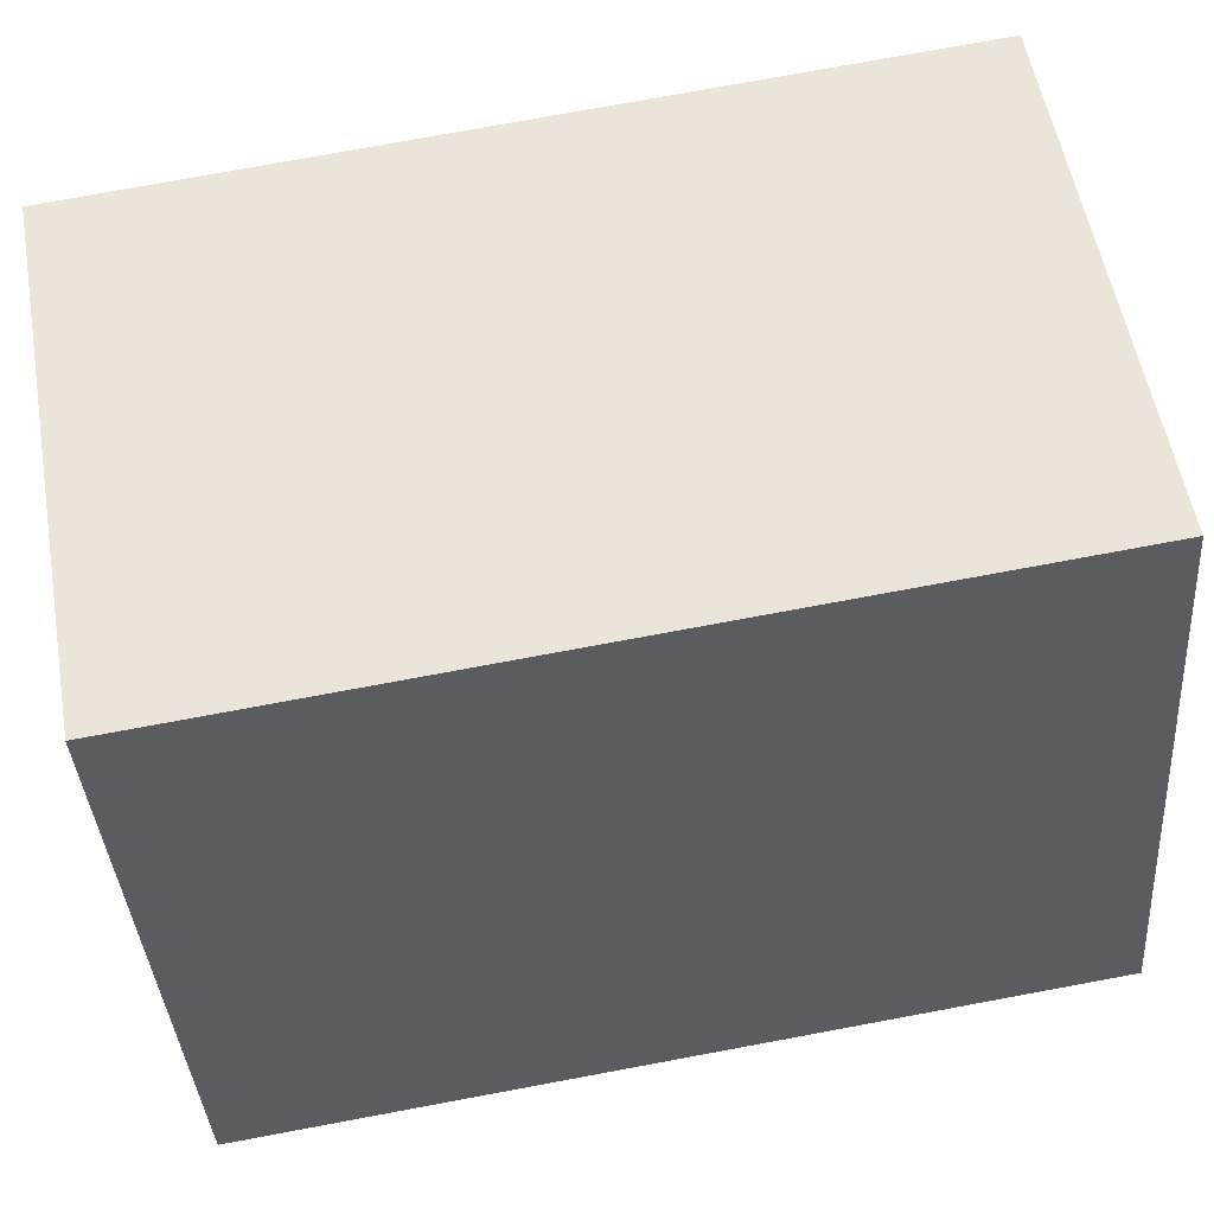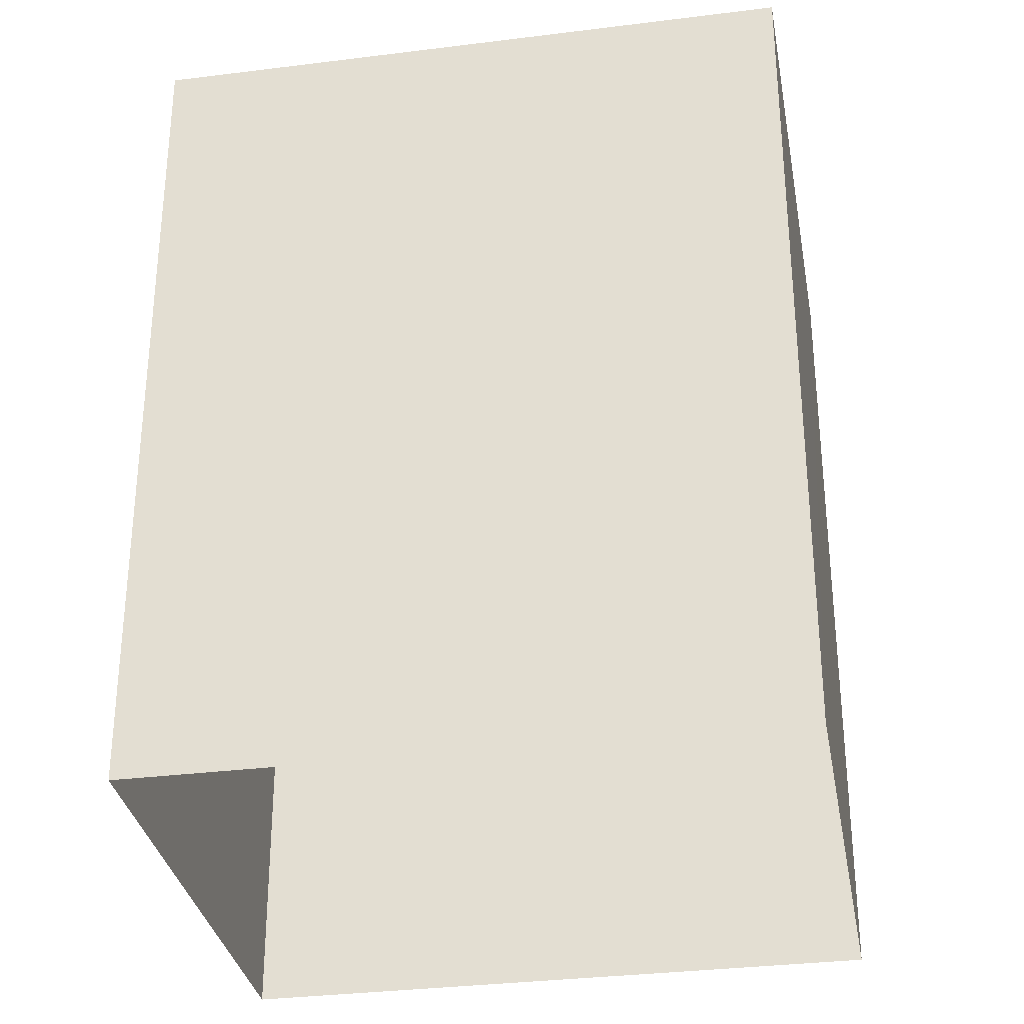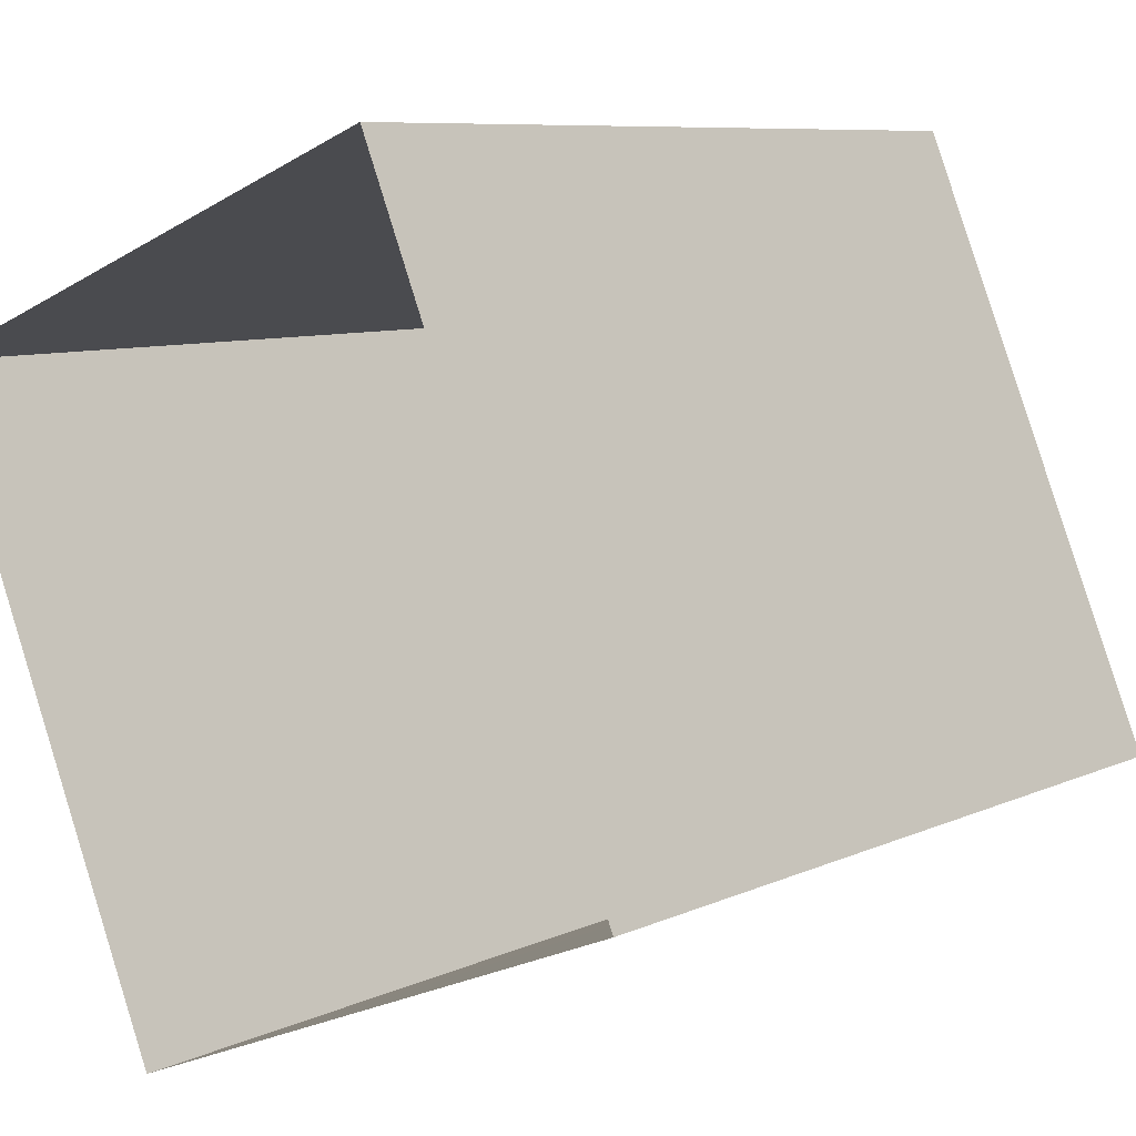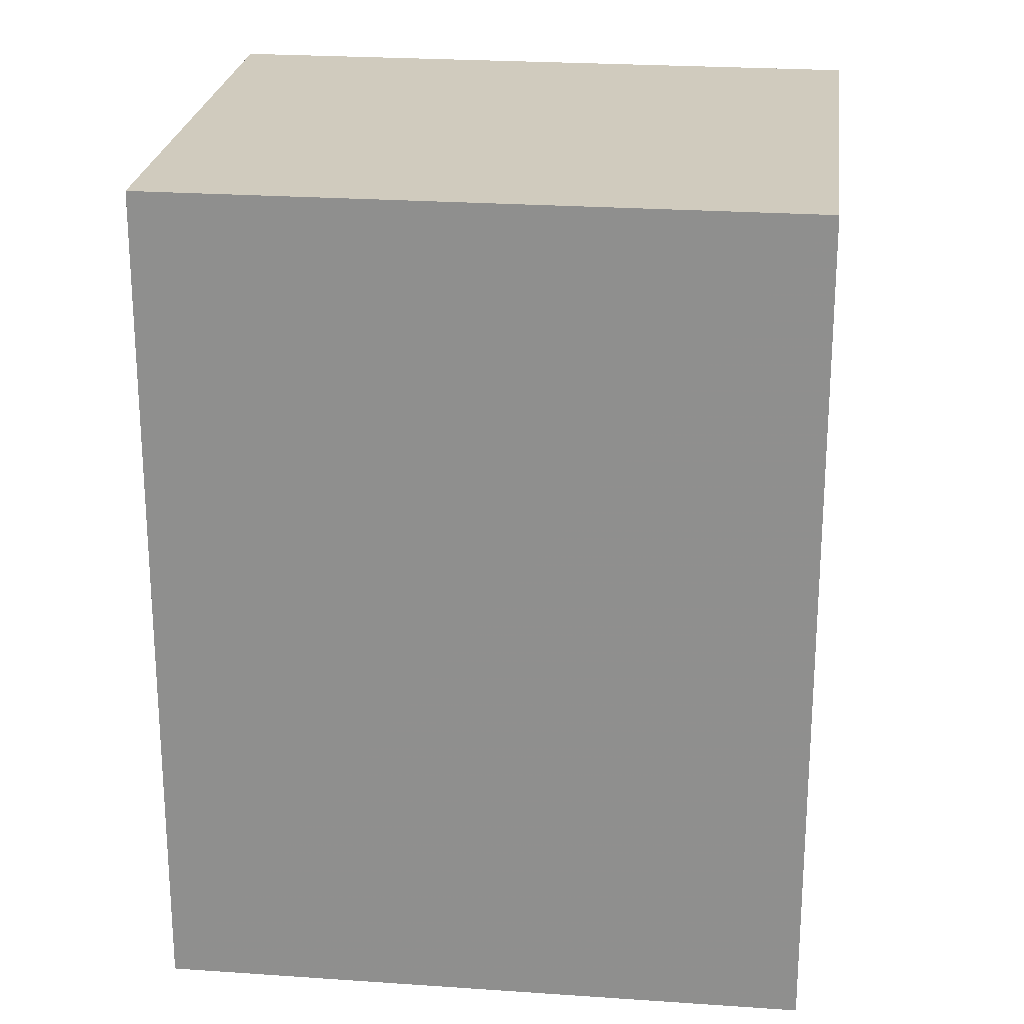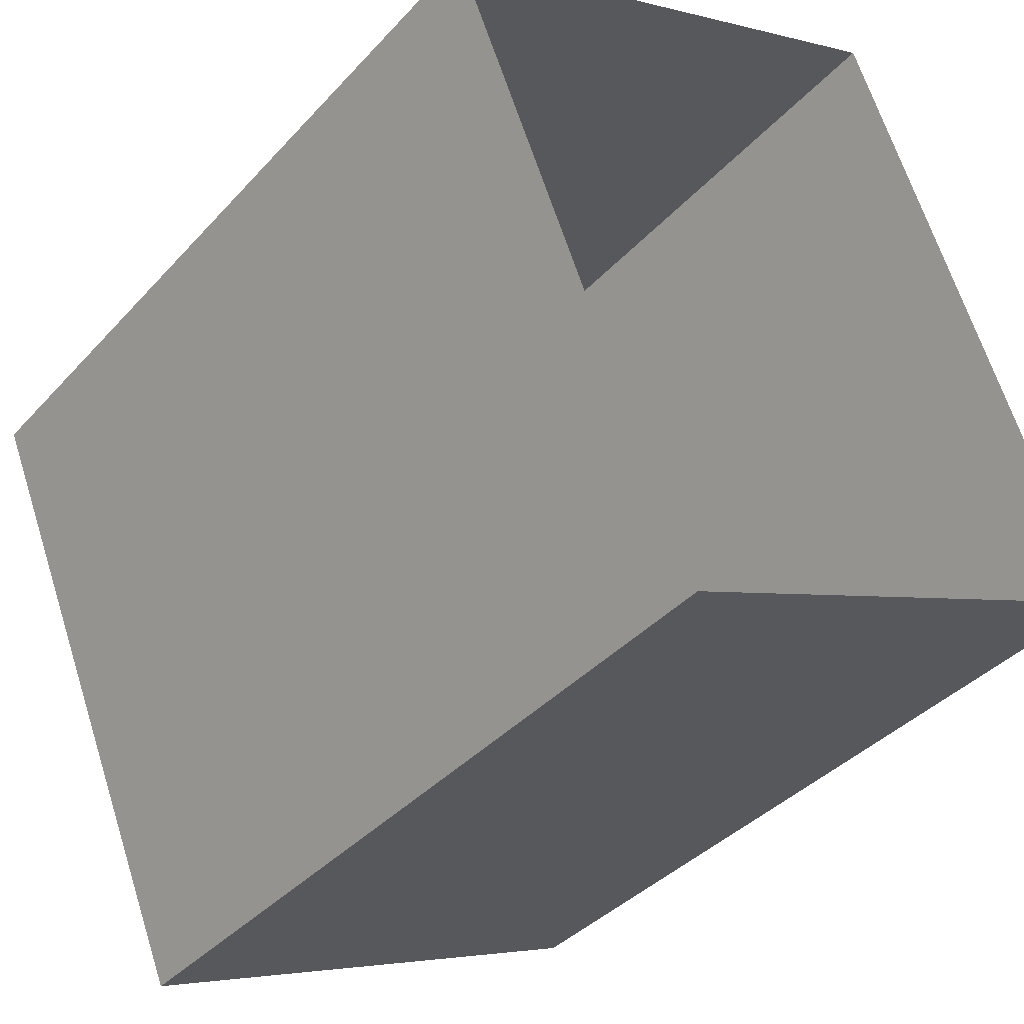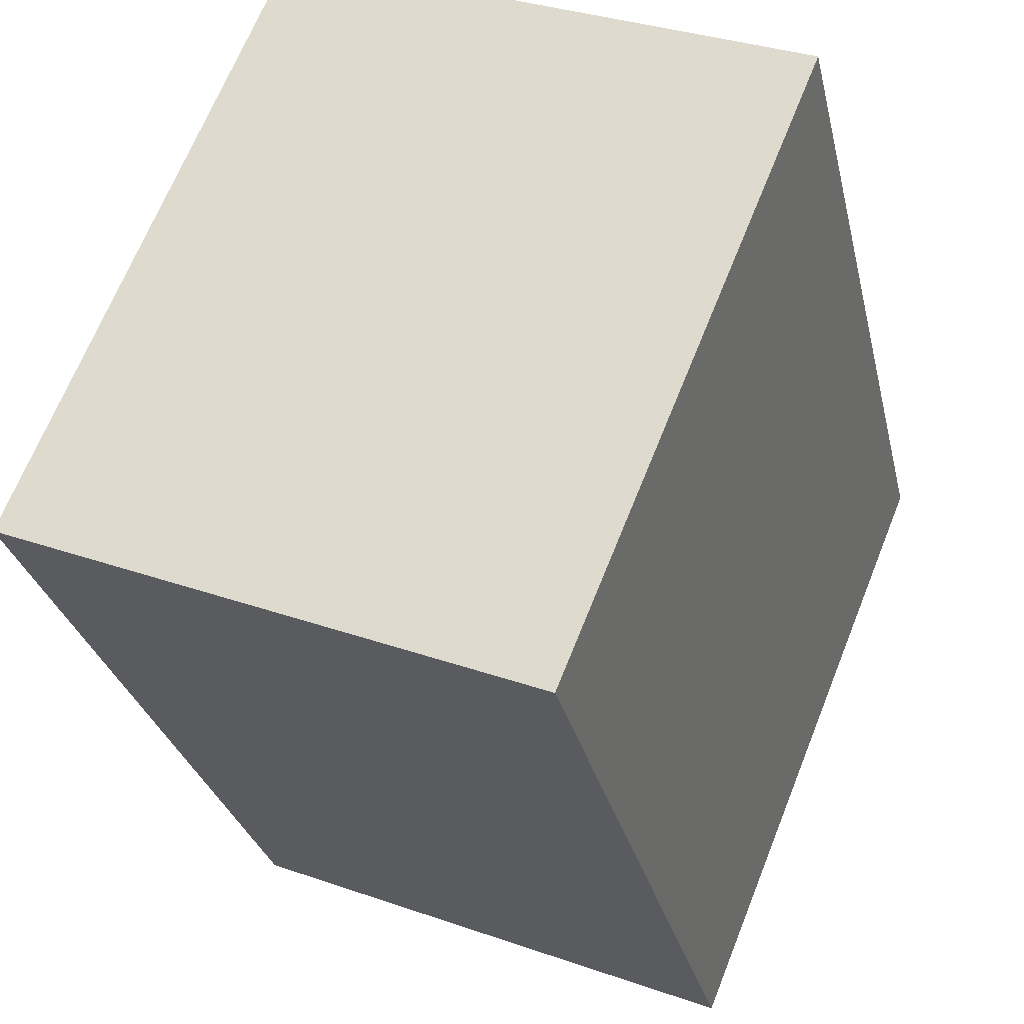
<metadata>
{"format":"obj","ext":"obj","renderer":"f3d","projection":"perspective","resolution":1024,"background":"white","views":[{"elev":75.6,"azim":-100.5,"up":"+Y"},{"elev":-32.4,"azim":77.8,"up":"+Z"},{"elev":8.0,"azim":-141.9,"up":"+Y"},{"elev":23.6,"azim":-105.5,"up":"+Z"},{"elev":-37.8,"azim":143.3,"up":"+Y"},{"elev":-28.4,"azim":12.4,"up":"+Y"}]}
</metadata>
<code>
v 1.281e+04 -1.493e+04 20.87
v 1.281e+04 -1.493e+04 20.87
v 1.281e+04 -1.493e+04 20.87
v 1.281e+04 -1.493e+04 20.87
v 1.281e+04 -1.493e+04 23.28
v 1.281e+04 -1.493e+04 23.28
v 1.281e+04 -1.493e+04 23.28
v 1.281e+04 -1.493e+04 23.28
f 1 2 3
f 4 1 3
f 5 6 7
f 8 5 7
f 7 4 3
f 7 6 4
f 5 1 4
f 6 5 4
f 8 2 1
f 5 8 1
f 8 3 2
f 8 7 3

</code>
